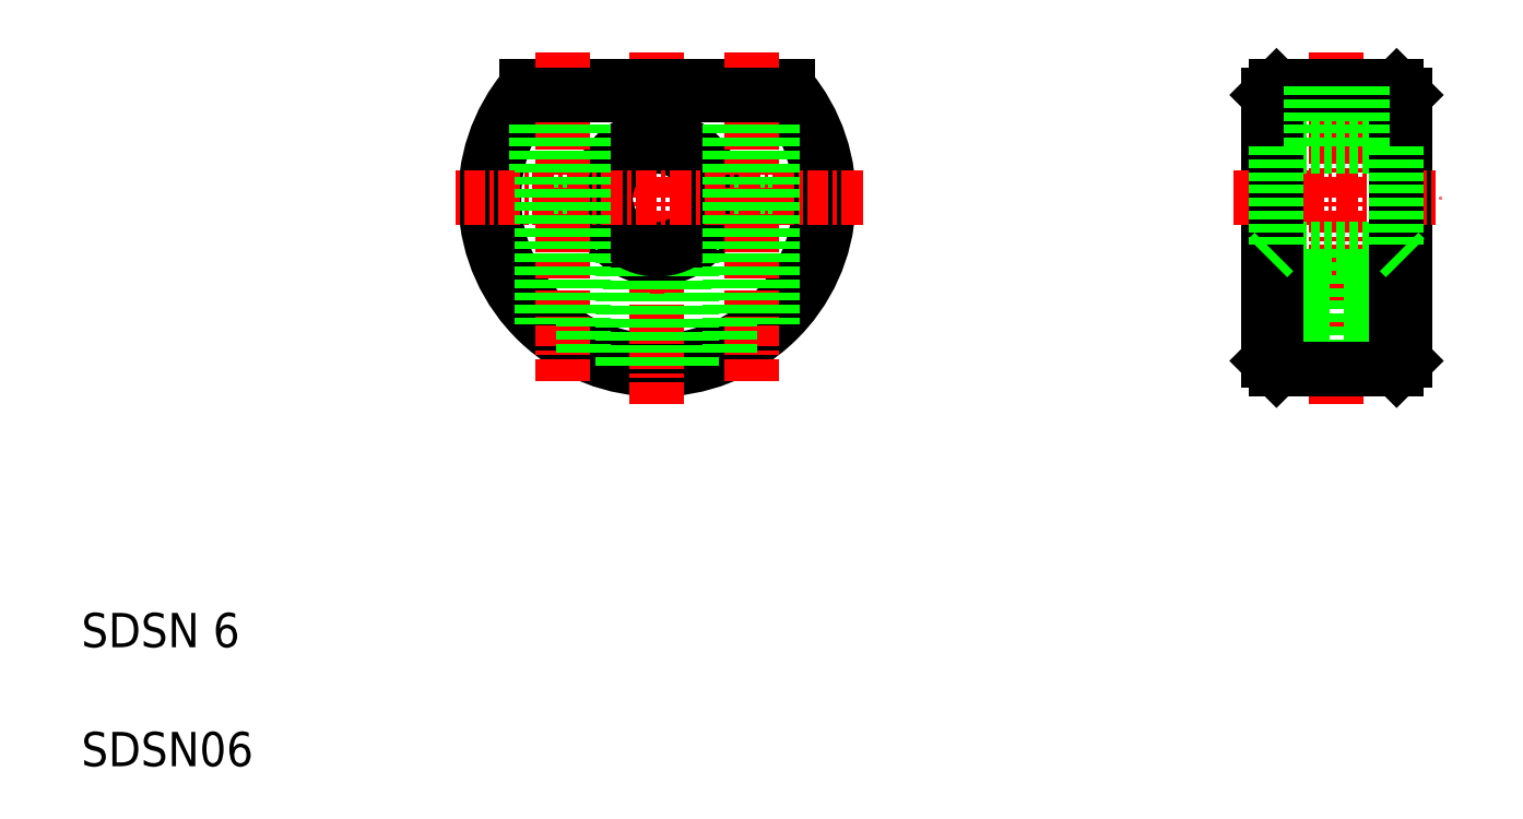
<metadata>
{"format":"dxf","ext":"dxf","renderer":"ezdxf+matplotlib","layout":"modelspace","background":"white","min_lineweight":24,"dpi":150}
</metadata>
<code>
0
SECTION
2
ENTITIES
0
LINE
8
CENTER
10
163.2
20
95.91
30
0
11
163.2
21
116.4
31
0
0
LINE
8
0
10
167.2
20
111.4
30
0
11
166.7
21
110.9
31
0
0
LINE
8
0
10
159.2
20
111.4
30
0
11
159.7
21
110.9
31
0
0
LINE
8
0
10
159.2
20
98.41
30
0
11
159.2
21
113.9
31
0
0
LINE
8
0
10
167.2
20
98.41
30
0
11
167.2
21
113.9
31
0
0
LINE
8
CENTER
10
157.2
20
107.9
30
0
11
169.2
21
107.9
31
0
0
LINE
8
0
10
161.6
20
104.9
30
0
11
161.6
21
97.91
31
0
0
LINE
8
0
10
164.8
20
104.9
30
0
11
164.8
21
97.91
31
0
0
LINE
8
0
10
165.2
20
97.91
30
0
11
165.2
21
104.9
31
0
0
LINE
8
0
10
161.2
20
97.91
30
0
11
161.2
21
104.9
31
0
0
LINE
8
0
10
166.7
20
97.91
30
0
11
159.7
21
97.91
31
0
0
LINE
8
0
10
159.2
20
98.41
30
0
11
159.7
21
97.91
31
0
0
LINE
8
0
10
167.2
20
98.41
30
0
11
166.7
21
97.91
31
0
0
LINE
8
0
10
166.7
20
110.9
30
0
11
159.7
21
110.9
31
0
0
LINE
8
0
10
166.7
20
104.9
30
0
11
159.7
21
104.9
31
0
0
LINE
8
0
10
159.7
20
114.4
30
0
11
159.7
21
97.91
31
0
0
LINE
8
0
10
159.2
20
104.4
30
0
11
159.7
21
104.9
31
0
0
LINE
8
0
10
166.7
20
114.4
30
0
11
166.7
21
97.91
31
0
0
LINE
8
0
10
167.2
20
104.4
30
0
11
166.7
21
104.9
31
0
0
LINE
8
0
10
166.7
20
114.4
30
0
11
159.7
21
114.4
31
0
0
ARC
8
0
10
123.6
20
107.9
30
0
40
9.5
50
140.8
51
39.17
0
LINE
8
0
10
127.6
20
114.4
30
0
11
127.6
21
107.4
31
0
0
LINE
8
0
10
130.6
20
114.4
30
0
11
130.6
21
107.4
31
0
0
ARC
8
0
10
123.6
20
107.9
30
0
40
10
50
139.5
51
40.54
0
LINE
8
0
10
119.6
20
114.4
30
0
11
119.6
21
107.4
31
0
0
LINE
8
0
10
116.6
20
114.4
30
0
11
116.6
21
107.4
31
0
0
LINE
8
CENTER
10
123.6
20
95.91
30
0
11
123.6
21
116.4
31
0
0
CIRCLE
8
0
10
123.6
20
107.9
30
0
40
3.5
0
LINE
8
0
10
116.6
20
107.4
30
0
11
119.6
21
107.4
31
0
0
LINE
8
0
10
122
20
105.4
30
0
11
122
21
98.03
31
0
0
LINE
8
0
10
125.2
20
105.4
30
0
11
125.2
21
98.03
31
0
0
LINE
8
0
10
125.6
20
98.11
30
0
11
125.6
21
105.7
31
0
0
LINE
8
0
10
121.6
20
98.11
30
0
11
121.6
21
105.7
31
0
0
CIRCLE
8
0
10
123.6
20
107.9
30
0
40
3
0
LINE
8
0
10
130.6
20
107.4
30
0
11
127.6
21
107.4
31
0
0
LINE
8
0
10
116
20
114.4
30
0
11
131.2
21
114.4
31
0
0
TEXT
8
0
10
90.05
20
74.78
30
0
40
2
1
SDSN06
0
TEXT
8
0
10
90.05
20
81.71
30
0
40
2
1
SDSN 6
0
LINE
8
CENTER
10
118.1
20
97.24
30
0
11
118.1
21
116.4
31
0
0
LINE
8
CENTER
10
129.1
20
97.24
30
0
11
129.1
21
116.4
31
0
0
LINE
8
CENTER
10
135.6
20
107.9
30
0
11
111.6
21
107.9
31
0
0
LINE
8
0
10
130.3
20
114.4
30
0
11
130.3
21
100.5
31
0
0
LINE
8
0
10
127.9
20
114.4
30
0
11
127.9
21
98.86
31
0
0
LINE
8
0
10
119.3
20
114.4
30
0
11
119.3
21
98.86
31
0
0
LINE
8
0
10
116.9
20
114.4
30
0
11
116.9
21
100.5
31
0
0
LINE
8
0
10
116.2
20
113.9
30
0
11
131
21
113.9
31
0
0
LINE
8
0
10
159.2
20
113.9
30
0
11
159.7
21
114.4
31
0
0
LINE
8
0
10
166.7
20
114.4
30
0
11
167.2
21
113.9
31
0
0
LINE
8
0
10
159.7
20
110.9
30
0
11
159.7
21
104.9
31
0
0
LINE
8
0
10
166.7
20
110.9
30
0
11
166.7
21
104.9
31
0
0
LINE
8
0
10
164.4
20
114.4
30
0
11
164.4
21
110.9
31
0
0
LINE
8
0
10
164.7
20
114.4
30
0
11
164.7
21
110.9
31
0
0
LINE
8
0
10
162
20
114.4
30
0
11
162
21
110.9
31
0
0
LINE
8
0
10
161.7
20
114.4
30
0
11
161.7
21
110.9
31
0
0
ENDSEC
0
EOF

</code>
